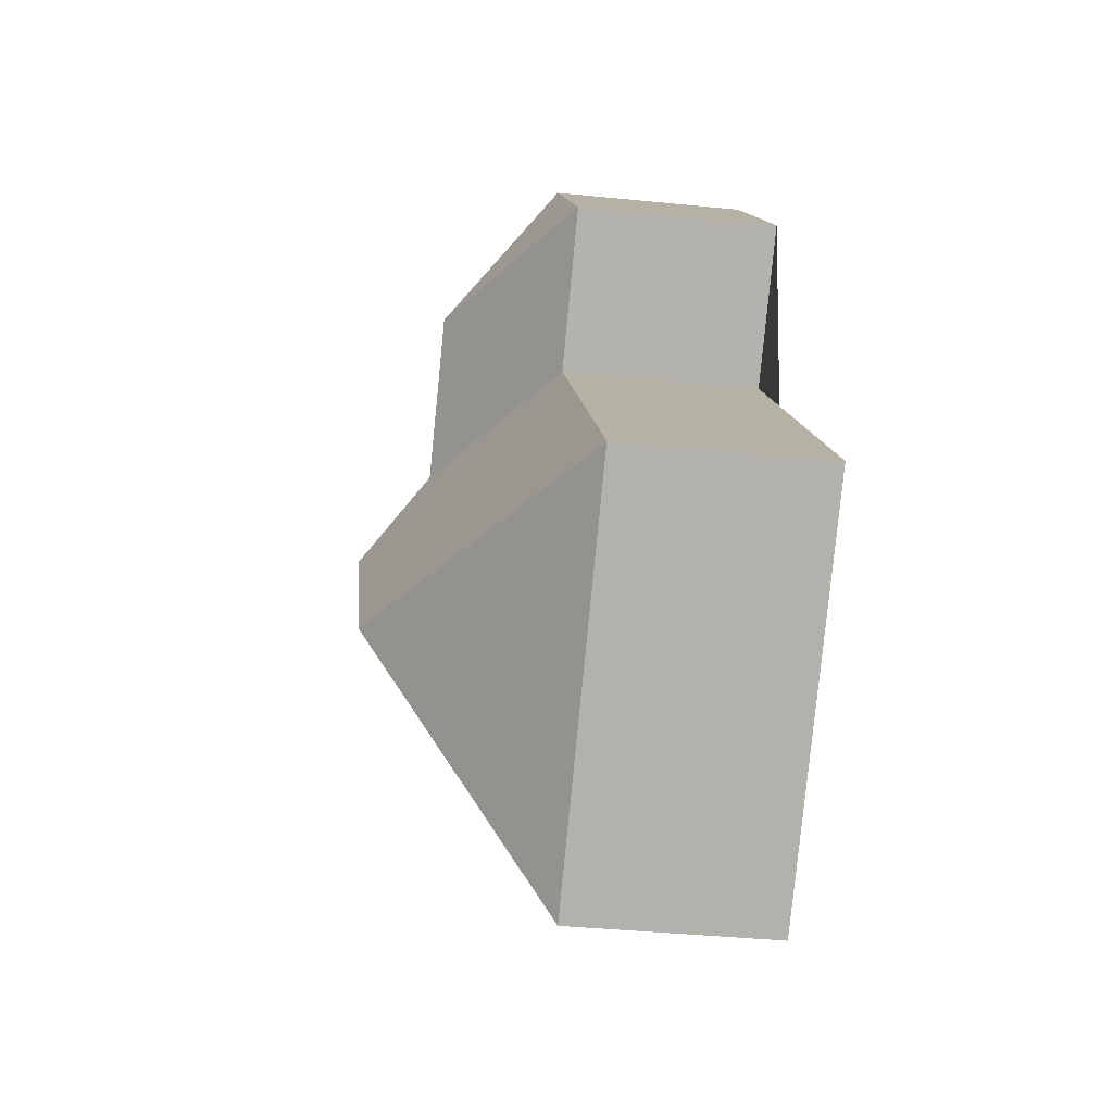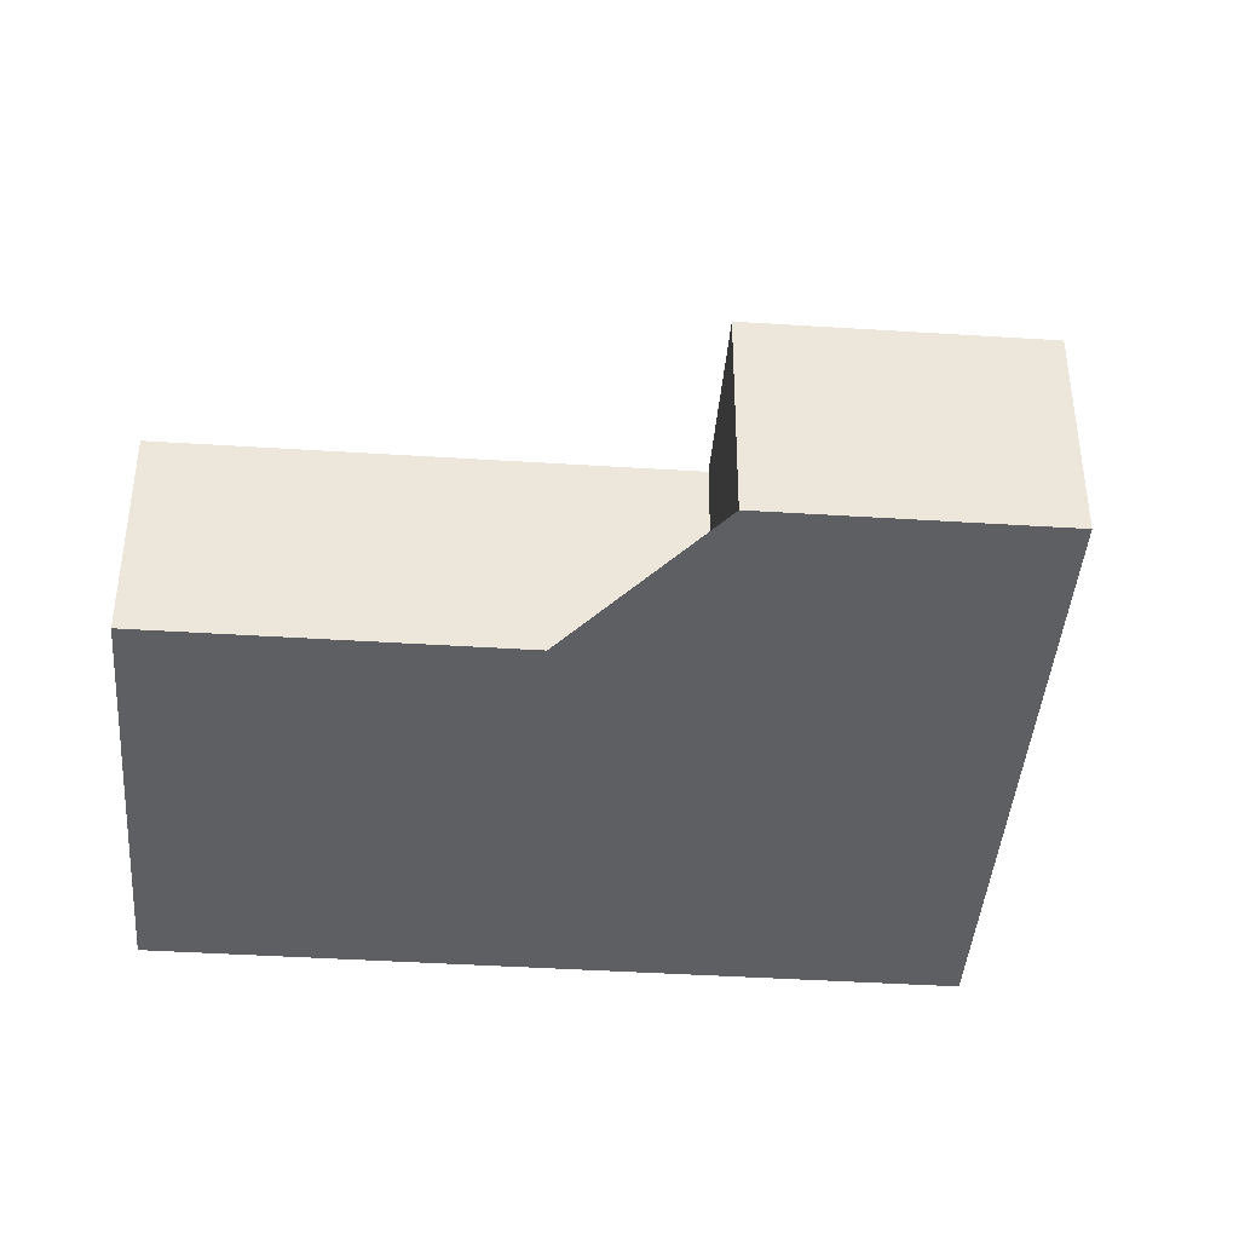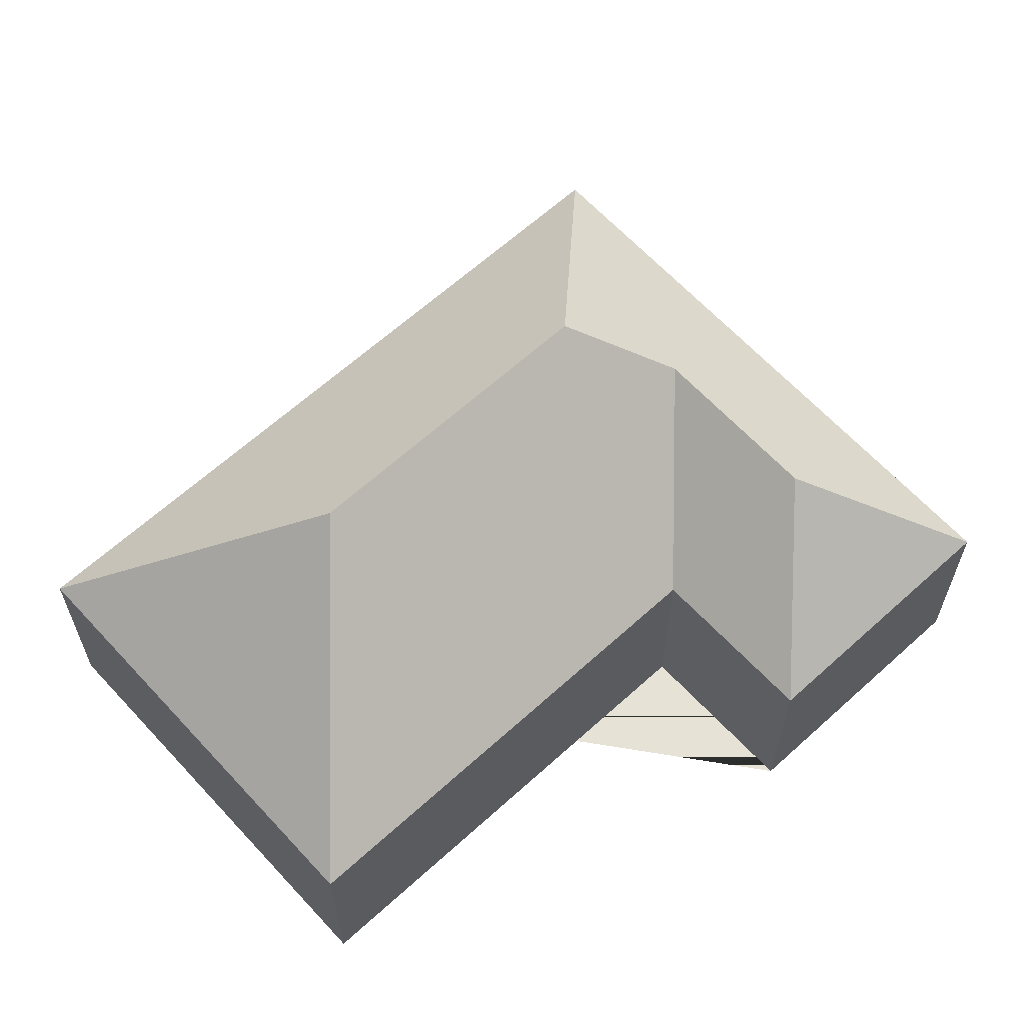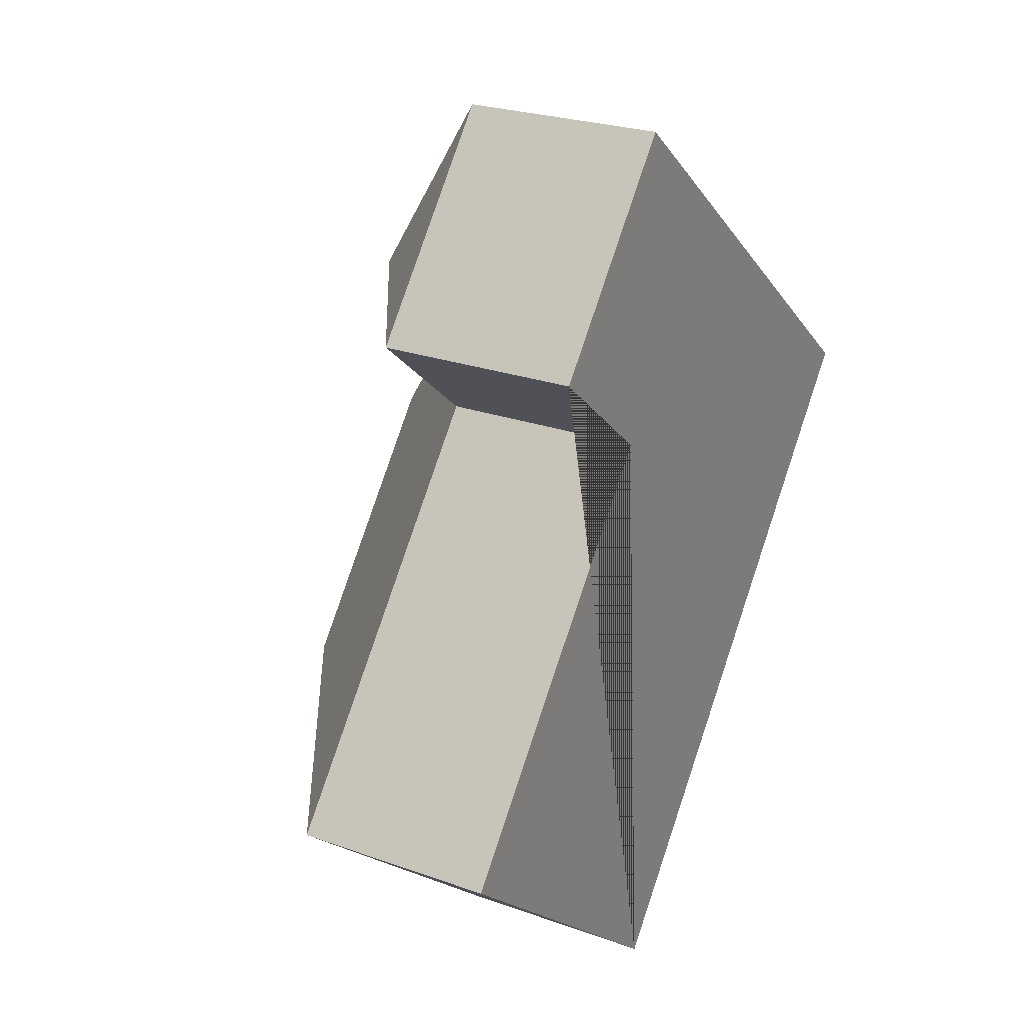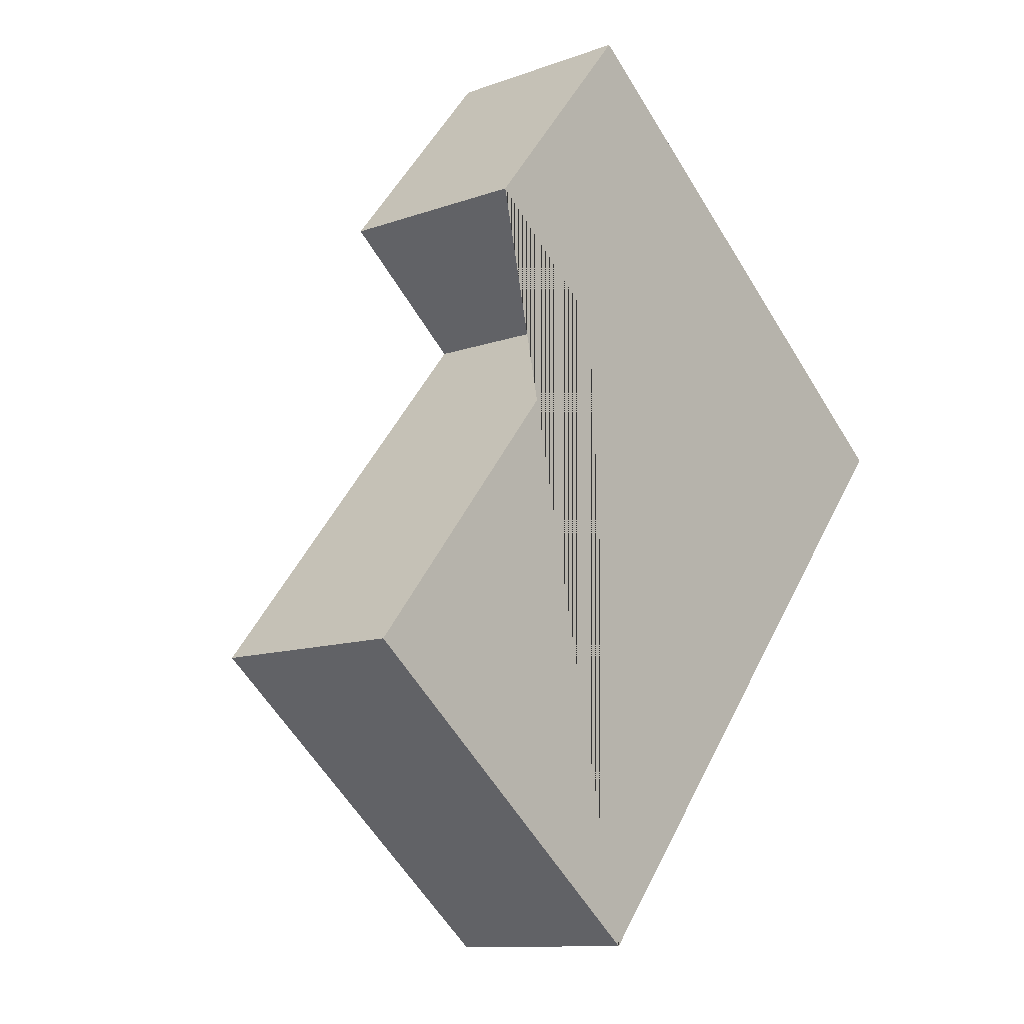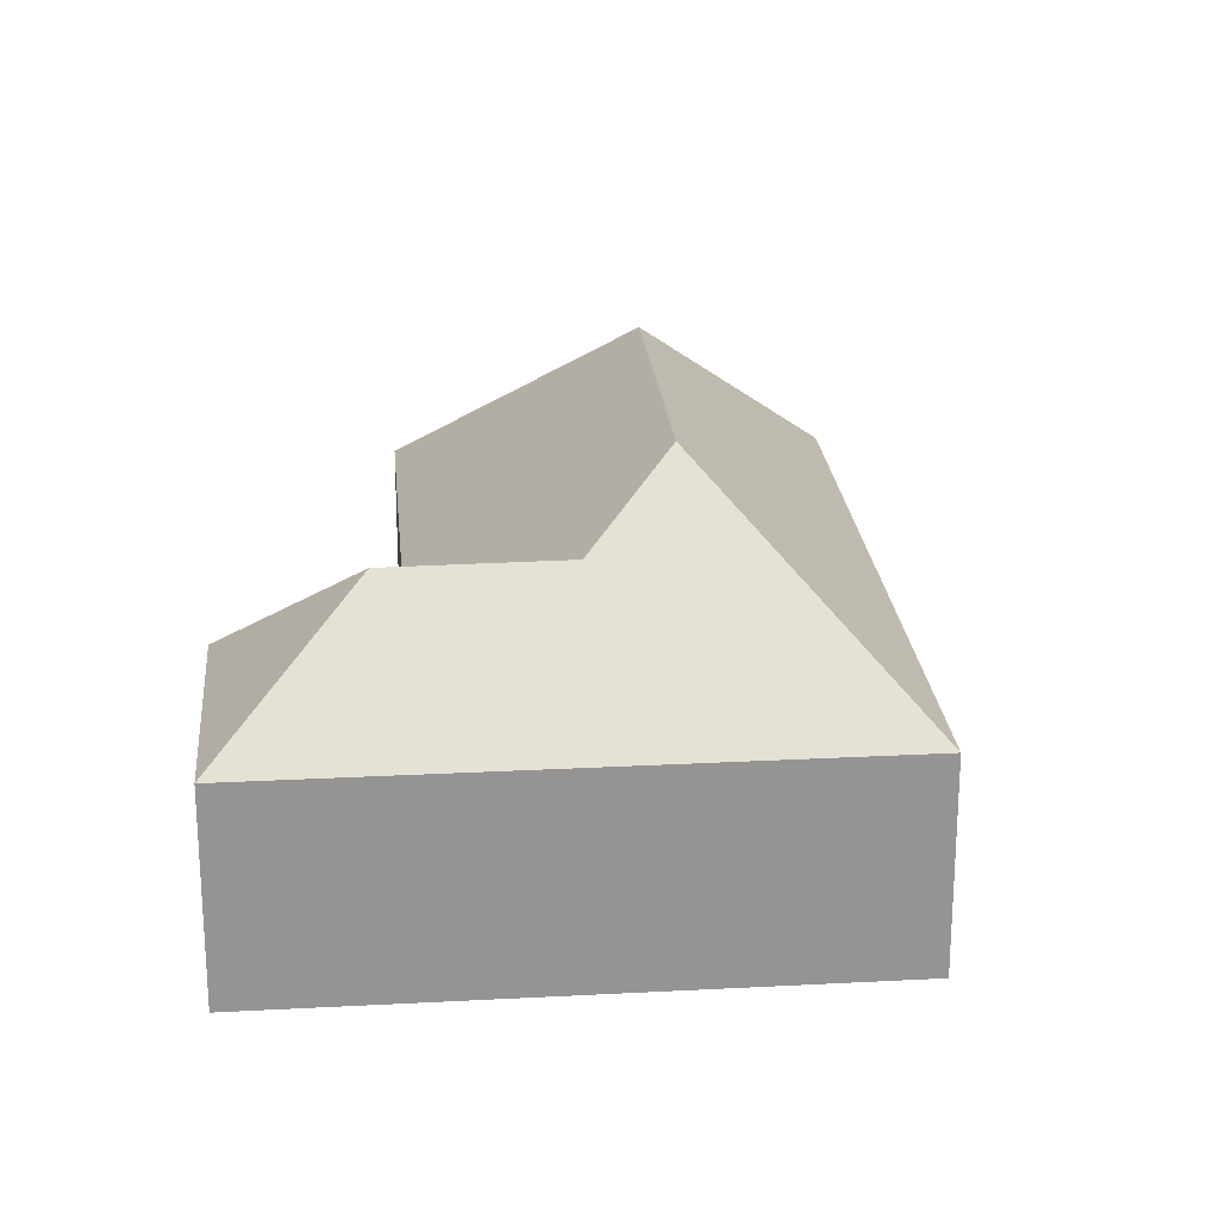
<metadata>
{"format":"obj","ext":"obj","renderer":"f3d","projection":"perspective","resolution":1024,"background":"white","views":[{"elev":-39.6,"azim":-97.1,"up":"+Z"},{"elev":-41.6,"azim":-55.3,"up":"+Y"},{"elev":63.5,"azim":-93.4,"up":"+Y"},{"elev":24.8,"azim":-59.7,"up":"+Z"},{"elev":-11.2,"azim":-48.4,"up":"+Z"},{"elev":23.3,"azim":34.0,"up":"+Y"}]}
</metadata>
<code>
o CG10_500_042072_0003
v 136.9 75 -365.1
v 14.57 75 -265.6
v 127.7 145 -258.1
v 122.6 75 -132.9
v 75.07 75 -93.54
v 199.3 145 -170.2
v 193.6 119.2 -128.6
v 144.9 118.9 -88.65
v 306.2 75 -157.1
v 136 75 -18.64
v 136.9 0 -365.1
v 14.57 0 -265.6
v 122.6 0 -132.9
v 75.07 0 -93.54
v 136 0 -18.64
v 306.2 0 -157.1
f 2 3 1
f 2 3 6 7 4
f 6 3 1 9
f 7 6 9 10 8
f 8 10 5
f 5 8 7 4
f 11 12 13 14 15 16
f 1 11 12 2
f 2 12 13 4
f 4 13 14 5
f 5 14 15 10
f 10 15 16 9
f 9 16 11 1

</code>
